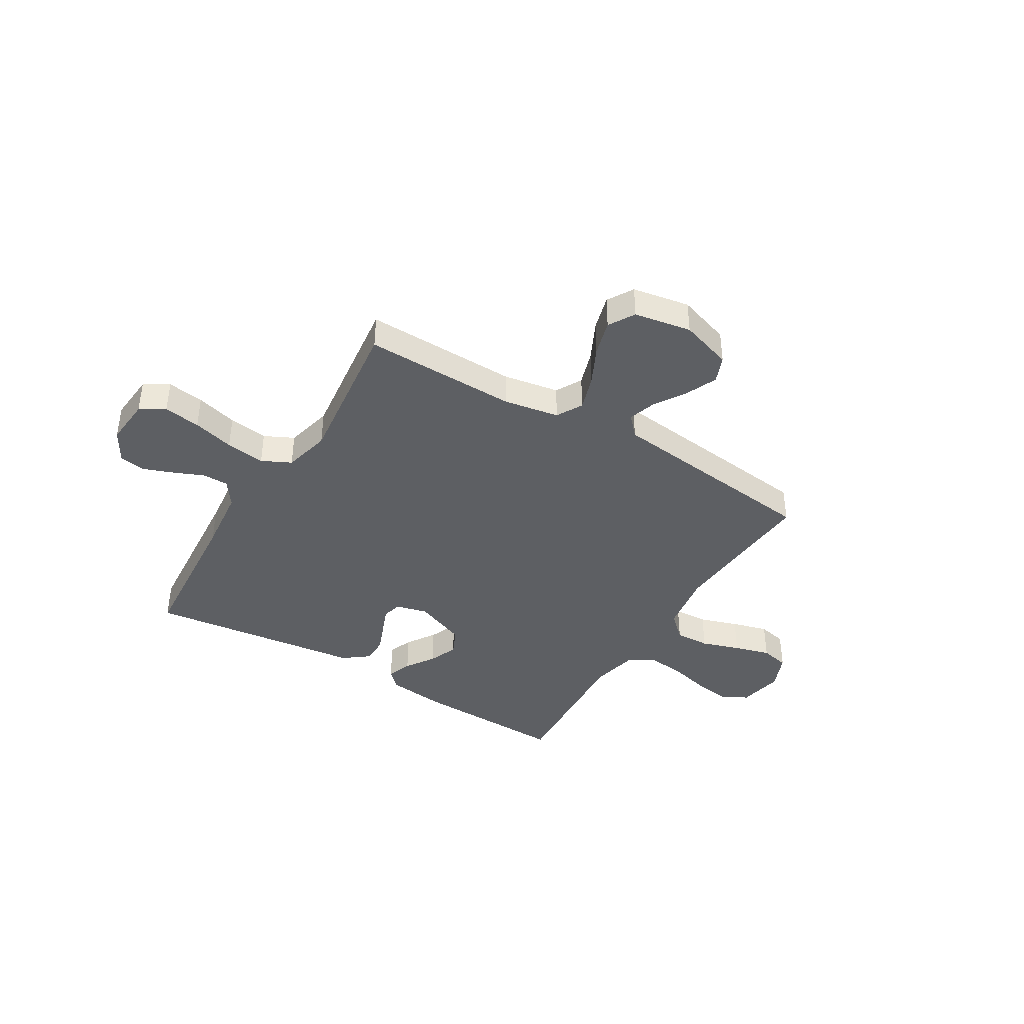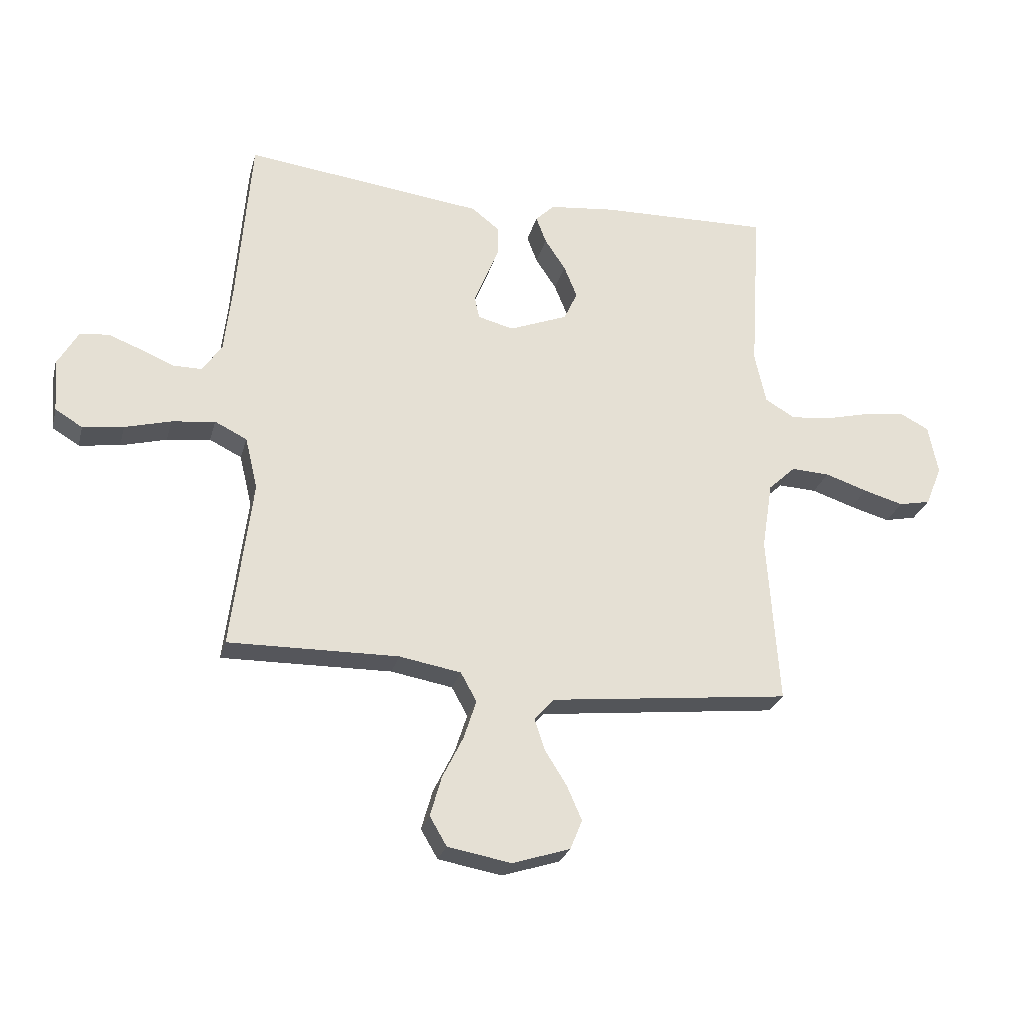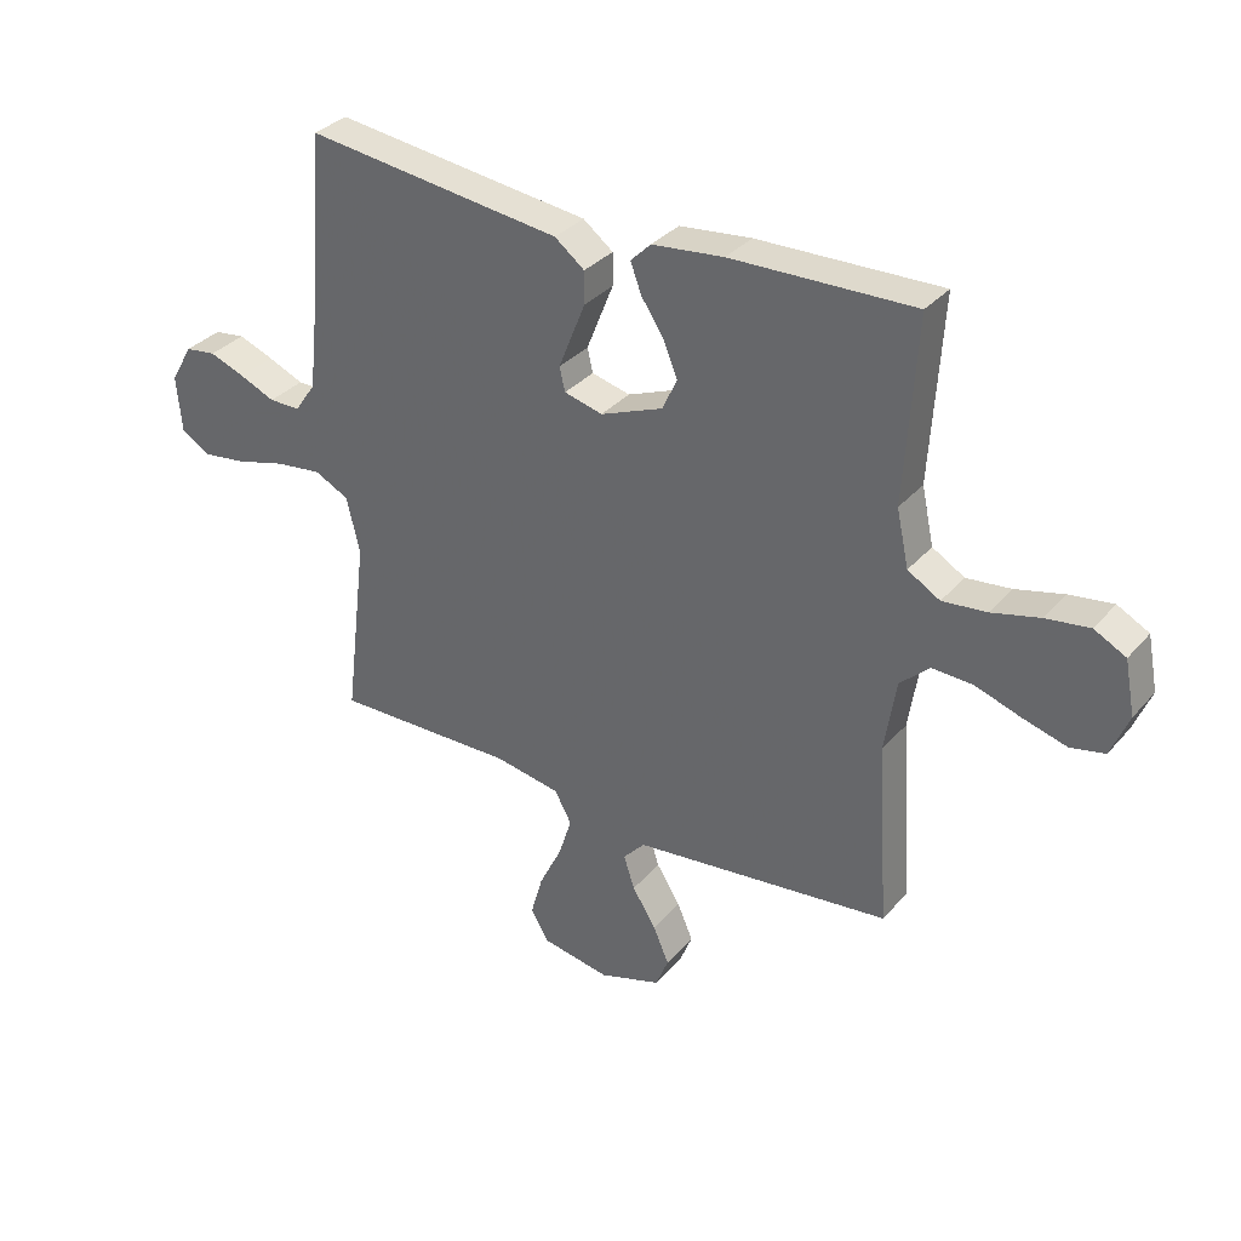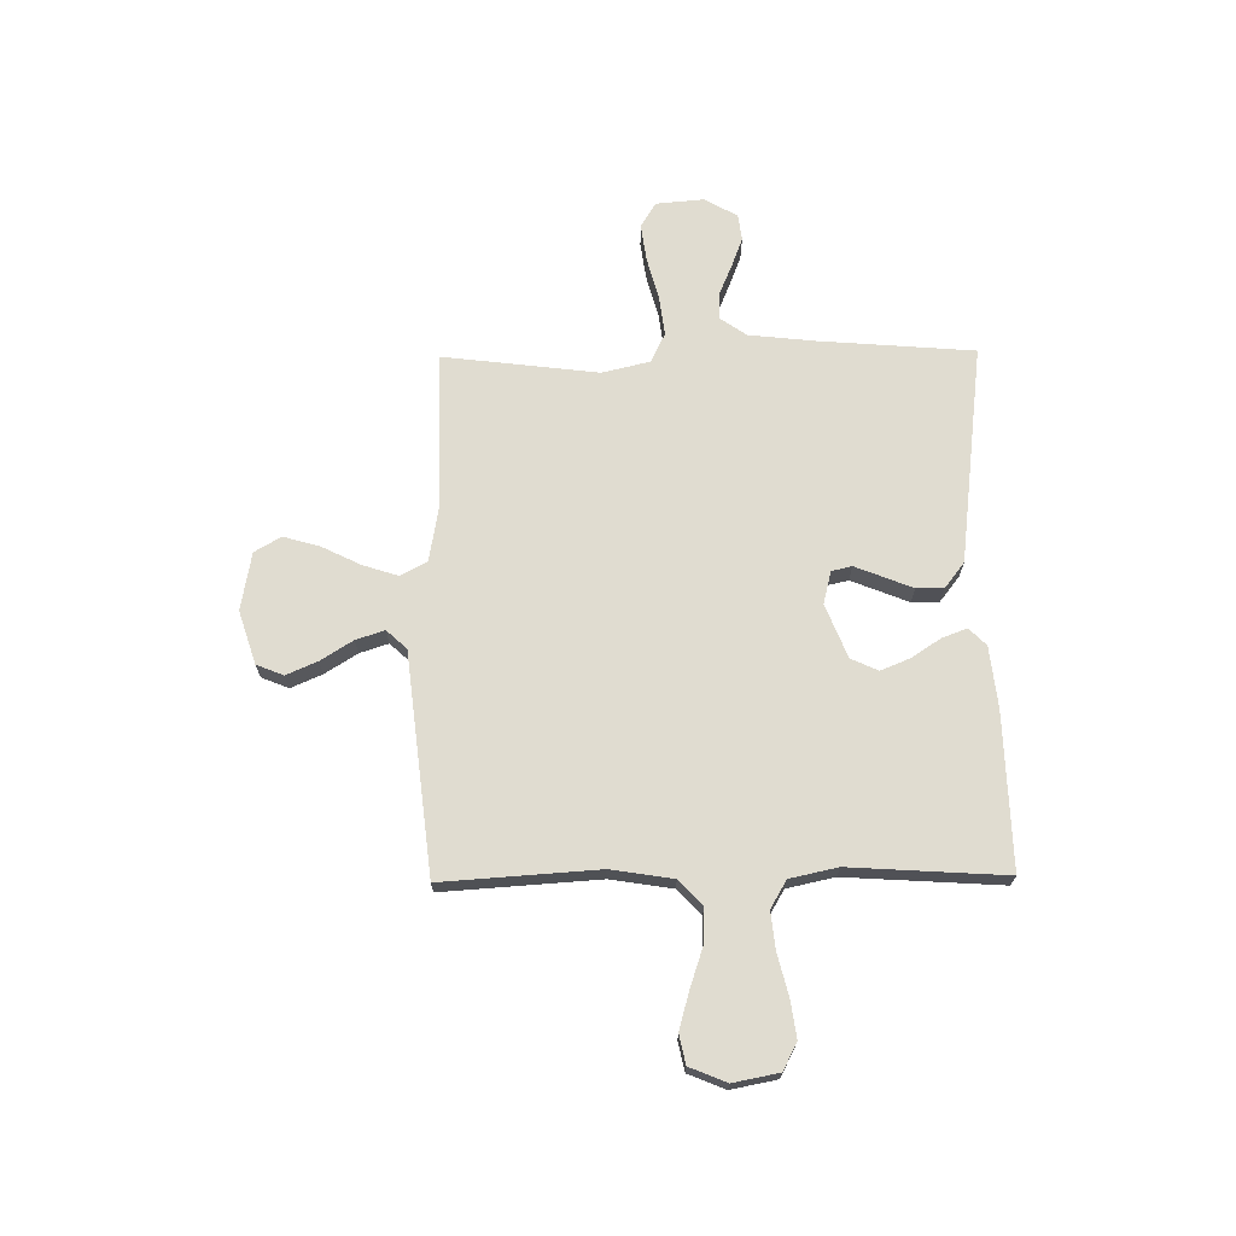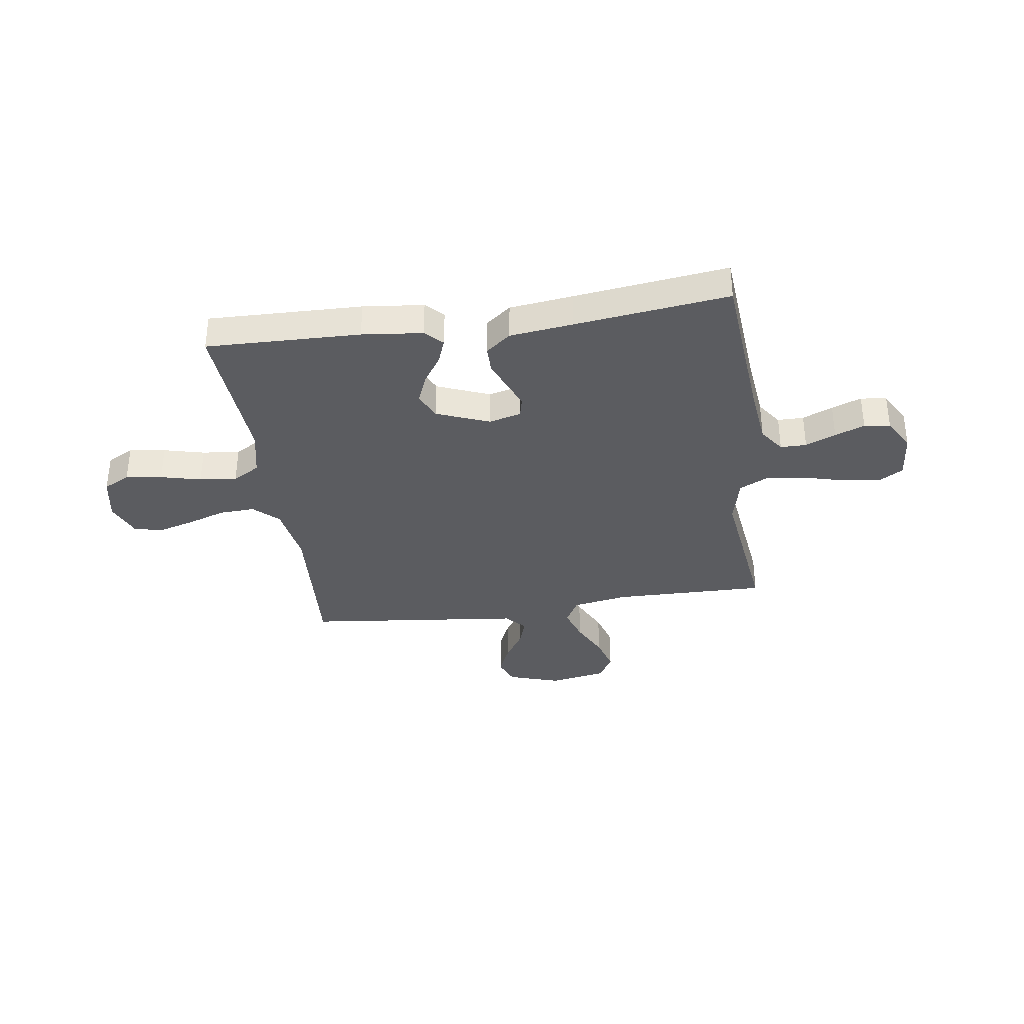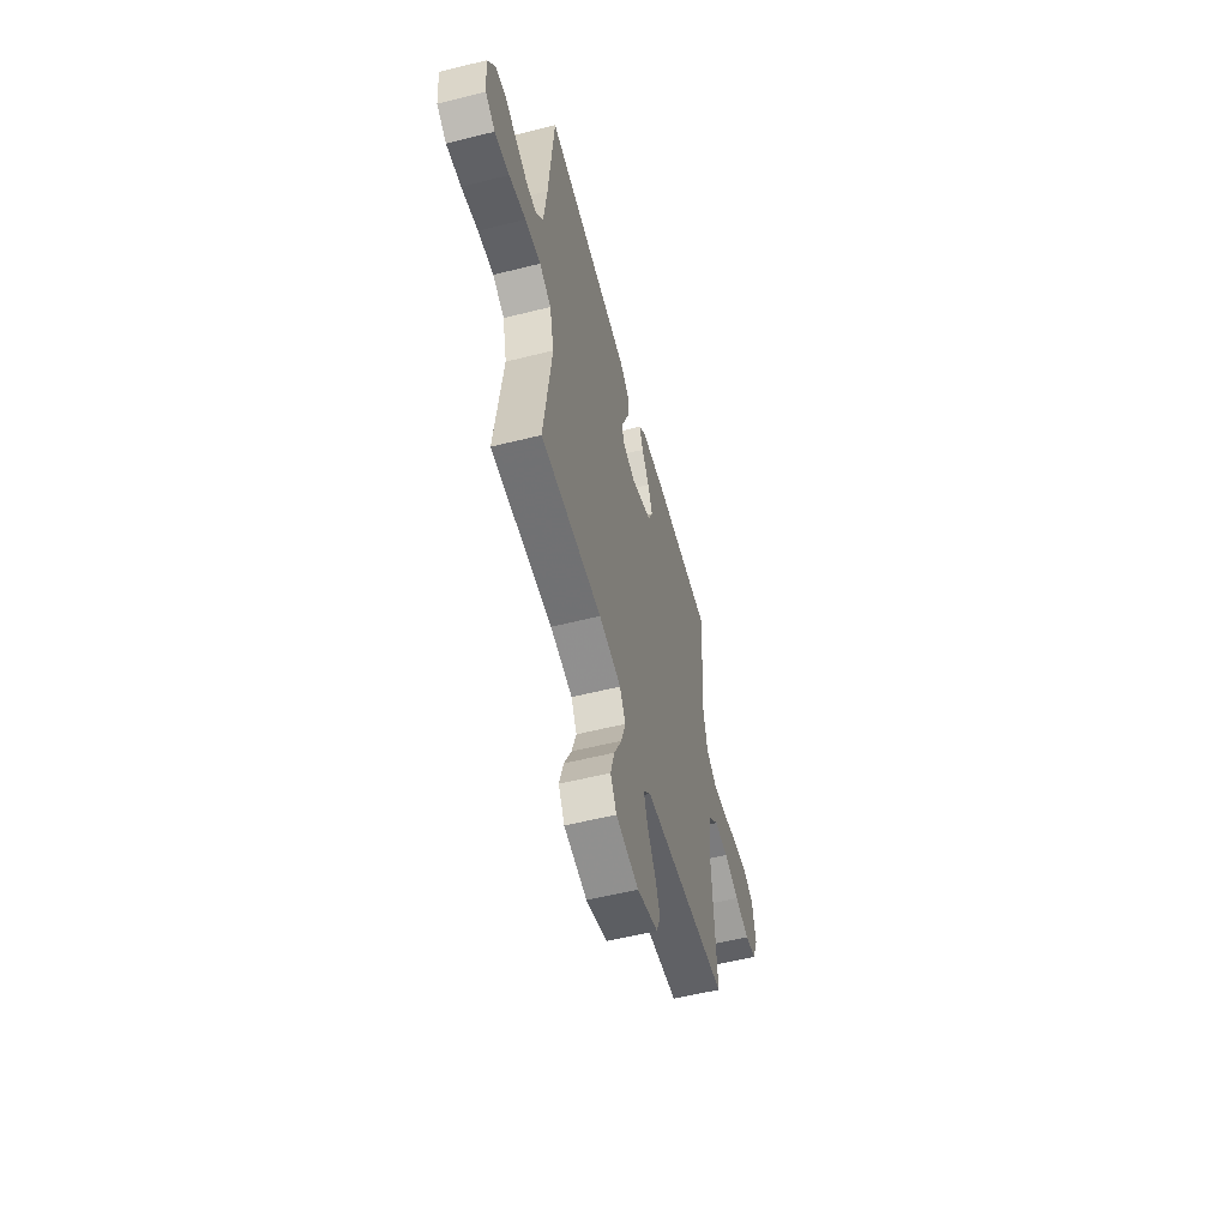
<metadata>
{"format":"obj","ext":"obj","renderer":"f3d","projection":"perspective","resolution":1024,"background":"white","views":[{"elev":-40.4,"azim":148.8,"up":"+Y"},{"elev":-26.5,"azim":165.8,"up":"+Z"},{"elev":33.3,"azim":-145.9,"up":"+Z"},{"elev":69.5,"azim":-90.7,"up":"+Y"},{"elev":-35.1,"azim":8.3,"up":"+Y"},{"elev":-56.2,"azim":104.7,"up":"+Z"}]}
</metadata>
<code>
v -0.5 0.07 -0.5
v -0.48 0.07 -0.2
v -0.499 0.07 -0.08
v -0.547 0.07 -0.035
v -0.615 0.07 -0.038
v -0.69 0.07 -0.063
v -0.761 0.07 -0.083
v -0.817 0.07 -0.071
v -0.846 0.07 0
v -0.829 0.07 0.088
v -0.777 0.07 0.115
v -0.706 0.07 0.105
v -0.627 0.07 0.085
v -0.554 0.07 0.077
v -0.501 0.07 0.108
v -0.481 0.07 0.2
v -0.5 0.07 0.5
v -0.2 0.07 0.492
v -0.082 0.07 0.479
v -0.049 0.07 0.446
v -0.067 0.07 0.398
v -0.104 0.07 0.342
v -0.127 0.07 0.285
v -0.103 0.07 0.233
v 0 0.07 0.192
v 0.063 0.07 0.208
v 0.072 0.07 0.247
v 0.051 0.07 0.3
v 0.028 0.07 0.357
v 0.028 0.07 0.41
v 0.077 0.07 0.448
v 0.2 0.07 0.463
v 0.5 0.07 0.5
v 0.524 0.07 0.2
v 0.538 0.07 0.073
v 0.573 0.07 0.023
v 0.624 0.07 0.023
v 0.683 0.07 0.048
v 0.741 0.07 0.07
v 0.792 0.07 0.063
v 0.828 0.07 0
v 0.82 0.07 -0.093
v 0.772 0.07 -0.122
v 0.7 0.07 -0.112
v 0.619 0.07 -0.09
v 0.542 0.07 -0.08
v 0.485 0.07 -0.108
v 0.463 0.07 -0.2
v 0.5 0.07 -0.5
v 0.2 0.07 -0.495
v 0.091 0.07 -0.514
v 0.063 0.07 -0.565
v 0.085 0.07 -0.633
v 0.122 0.07 -0.708
v 0.142 0.07 -0.778
v 0.112 0.07 -0.829
v 0 0.07 -0.849
v -0.102 0.07 -0.816
v -0.123 0.07 -0.764
v -0.097 0.07 -0.704
v -0.058 0.07 -0.642
v -0.04 0.07 -0.587
v -0.076 0.07 -0.548
v -0.2 0.07 -0.534
v -0.5 0 -0.5
v -0.48 0 -0.2
v -0.499 0 -0.08
v -0.547 0 -0.035
v -0.615 0 -0.038
v -0.69 0 -0.063
v -0.761 0 -0.083
v -0.817 0 -0.071
v -0.846 0 0
v -0.829 0 0.088
v -0.777 0 0.115
v -0.706 0 0.105
v -0.627 0 0.085
v -0.554 0 0.077
v -0.501 0 0.108
v -0.481 0 0.2
v -0.5 0 0.5
v -0.2 0 0.492
v -0.082 0 0.479
v -0.049 0 0.446
v -0.067 0 0.398
v -0.104 0 0.342
v -0.127 0 0.285
v -0.103 0 0.233
v 0 0 0.192
v 0.063 0 0.208
v 0.072 0 0.247
v 0.051 0 0.3
v 0.028 0 0.357
v 0.028 0 0.41
v 0.077 0 0.448
v 0.2 0 0.463
v 0.5 0 0.5
v 0.524 0 0.2
v 0.538 0 0.073
v 0.573 0 0.023
v 0.624 0 0.023
v 0.683 0 0.048
v 0.741 0 0.07
v 0.792 0 0.063
v 0.828 0 0
v 0.82 0 -0.093
v 0.772 0 -0.122
v 0.7 0 -0.112
v 0.619 0 -0.09
v 0.542 0 -0.08
v 0.485 0 -0.108
v 0.463 0 -0.2
v 0.5 0 -0.5
v 0.2 0 -0.495
v 0.091 0 -0.514
v 0.063 0 -0.565
v 0.085 0 -0.633
v 0.122 0 -0.708
v 0.142 0 -0.778
v 0.112 0 -0.829
v 0 0 -0.849
v -0.102 0 -0.816
v -0.123 0 -0.764
v -0.097 0 -0.704
v -0.058 0 -0.642
v -0.04 0 -0.587
v -0.076 0 -0.548
v -0.2 0 -0.534
f 63 64 1 2
f 58 59 60 61
f 58 61 62
f 57 58 62
f 56 57 62
f 53 54 55 56
f 52 53 56 62
f 51 52 62 63
f 48 49 50
f 47 48 50 51
f 42 43 44 45
f 42 45 46
f 41 42 46
f 40 41 46
f 37 38 39 40
f 37 40 46 47
f 32 33 34
f 32 34 35
f 31 32 35 36
f 28 29 30 31
f 27 28 31 36
f 19 20 21 22
f 19 22 23
f 16 17 18 19
f 15 16 19 23
f 14 15 23 24
f 10 11 12 13
f 10 13 14
f 9 10 14
f 8 9 14
f 5 6 7 8
f 5 8 14 24
f 51 63 2 3
f 47 51 3 4
f 36 37 47 4
f 26 27 36
f 25 26 36 4
f 4 5 24 25
f 66 65 128 127
f 125 124 123 122
f 126 125 122
f 126 122 121
f 126 121 120
f 120 119 118 117
f 126 120 117 116
f 127 126 116 115
f 114 113 112
f 115 114 112 111
f 109 108 107 106
f 110 109 106
f 110 106 105
f 110 105 104
f 104 103 102 101
f 111 110 104 101
f 98 97 96
f 99 98 96
f 100 99 96 95
f 95 94 93 92
f 100 95 92 91
f 86 85 84 83
f 87 86 83
f 83 82 81 80
f 87 83 80 79
f 88 87 79 78
f 77 76 75 74
f 78 77 74
f 78 74 73
f 78 73 72
f 72 71 70 69
f 88 78 72 69
f 67 66 127 115
f 68 67 115 111
f 68 111 101 100
f 100 91 90
f 68 100 90 89
f 89 88 69 68
f 1 65 66 2
f 2 66 67 3
f 3 67 68 4
f 4 68 69 5
f 5 69 70 6
f 6 70 71 7
f 7 71 72 8
f 8 72 73 9
f 9 73 74 10
f 10 74 75 11
f 11 75 76 12
f 12 76 77 13
f 13 77 78 14
f 14 78 79 15
f 15 79 80 16
f 16 80 81 17
f 17 81 82 18
f 18 82 83 19
f 19 83 84 20
f 20 84 85 21
f 21 85 86 22
f 22 86 87 23
f 23 87 88 24
f 24 88 89 25
f 25 89 90 26
f 26 90 91 27
f 27 91 92 28
f 28 92 93 29
f 29 93 94 30
f 30 94 95 31
f 31 95 96 32
f 32 96 97 33
f 33 97 98 34
f 34 98 99 35
f 35 99 100 36
f 36 100 101 37
f 37 101 102 38
f 38 102 103 39
f 39 103 104 40
f 40 104 105 41
f 41 105 106 42
f 42 106 107 43
f 43 107 108 44
f 44 108 109 45
f 45 109 110 46
f 46 110 111 47
f 47 111 112 48
f 48 112 113 49
f 49 113 114 50
f 50 114 115 51
f 51 115 116 52
f 52 116 117 53
f 53 117 118 54
f 54 118 119 55
f 55 119 120 56
f 56 120 121 57
f 57 121 122 58
f 58 122 123 59
f 59 123 124 60
f 60 124 125 61
f 61 125 126 62
f 62 126 127 63
f 63 127 128 64
f 64 128 65 1

</code>
